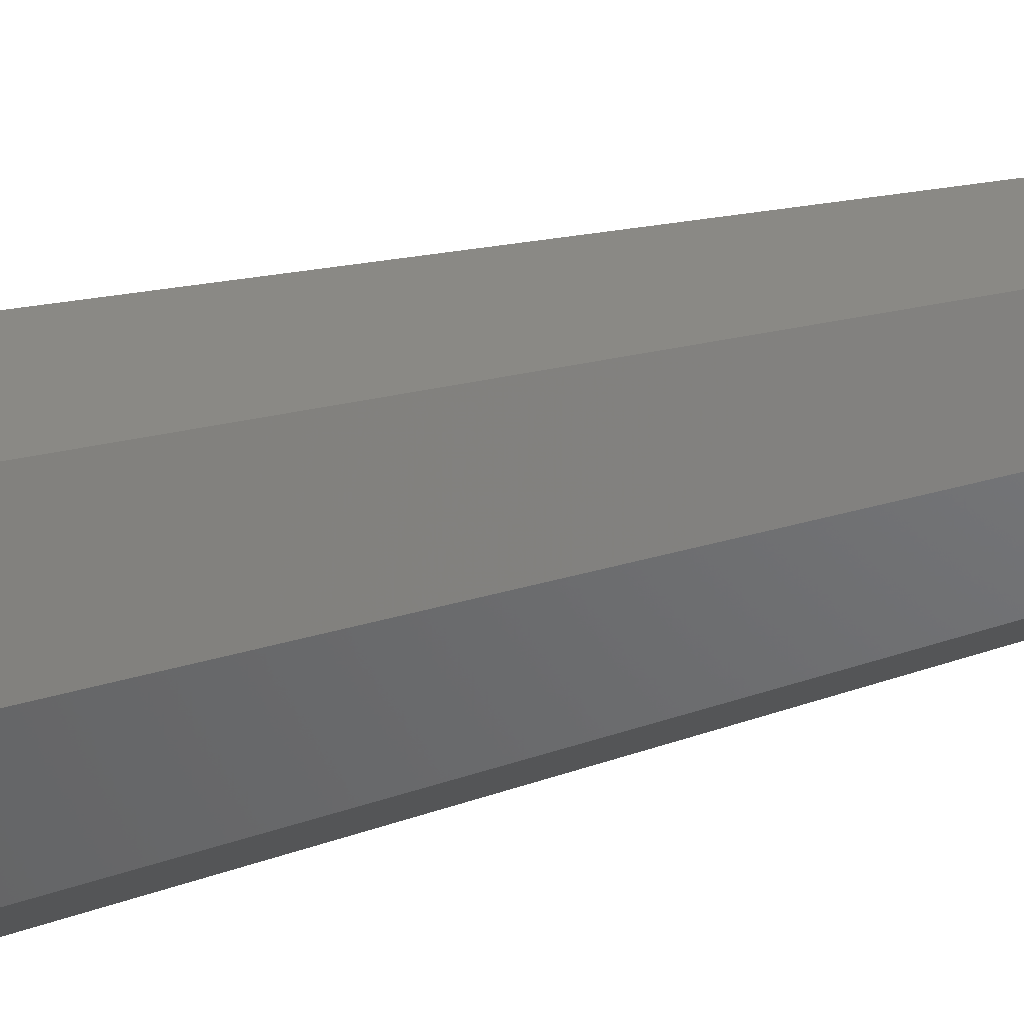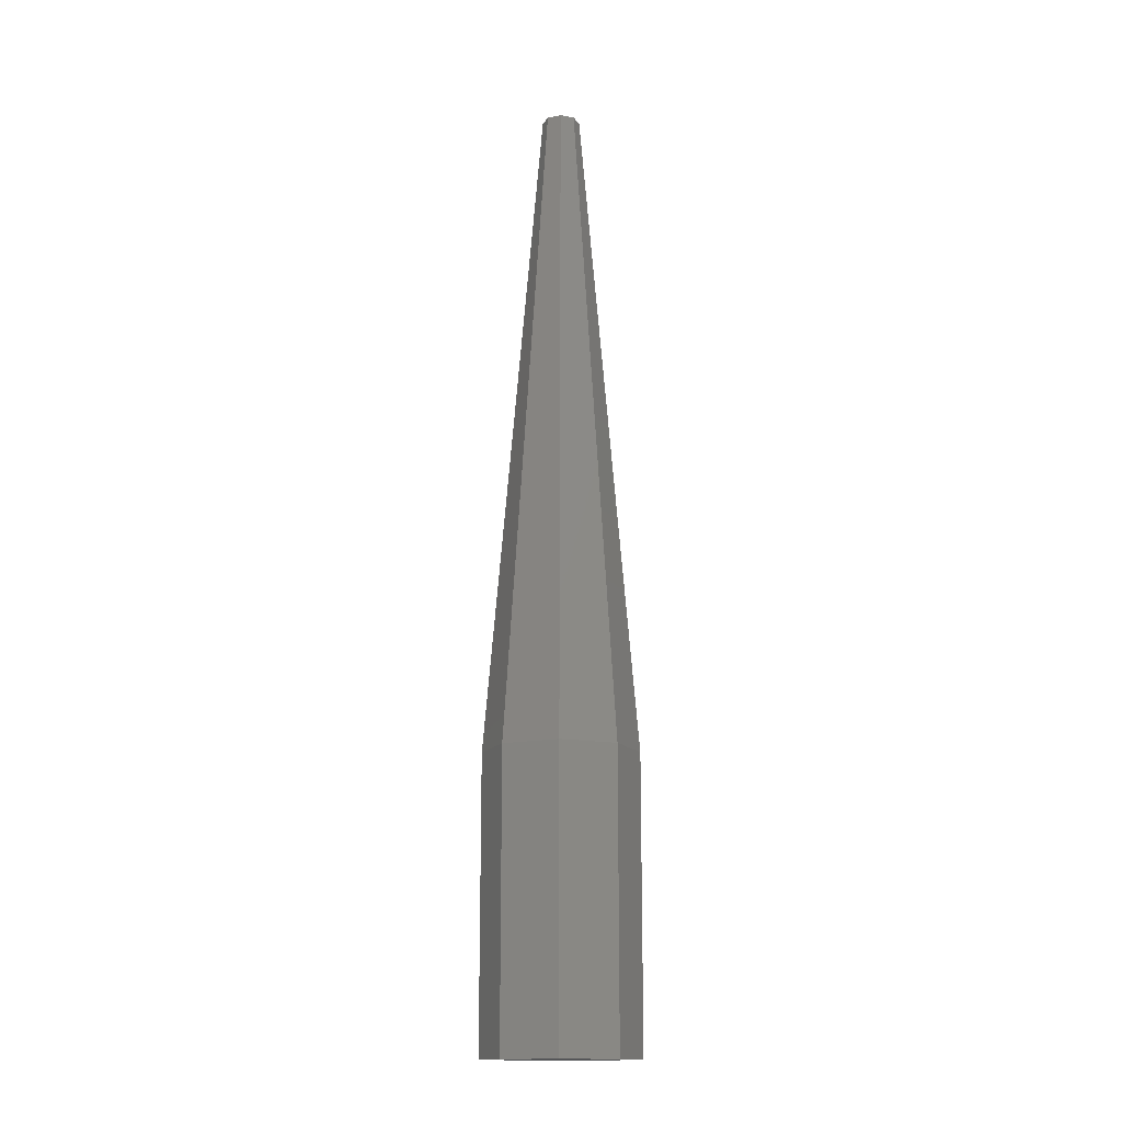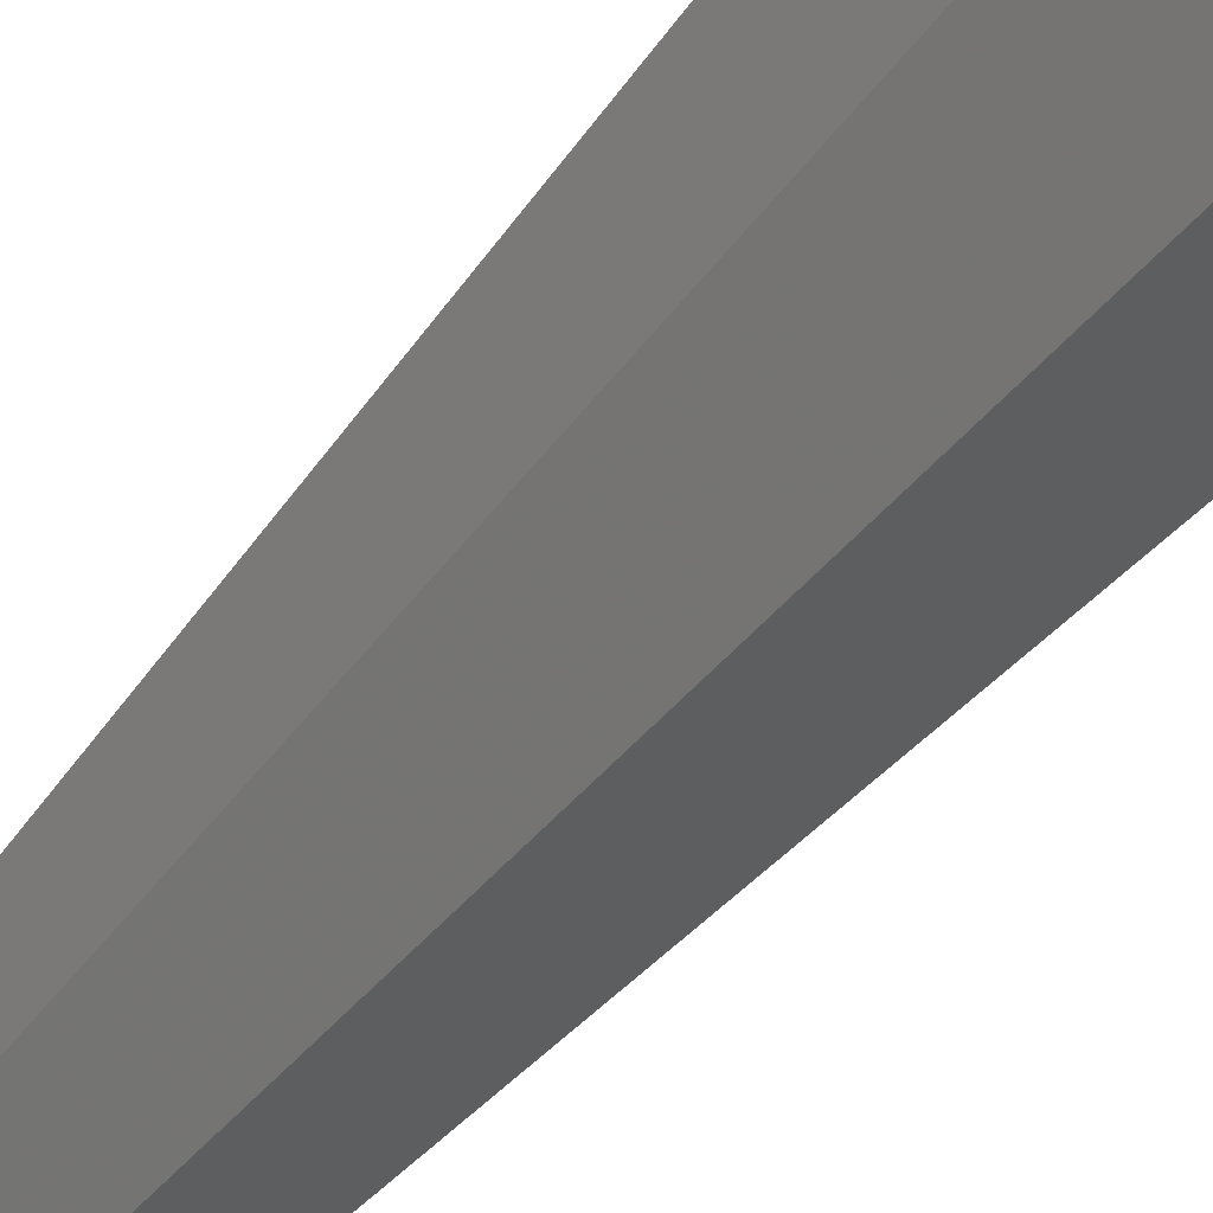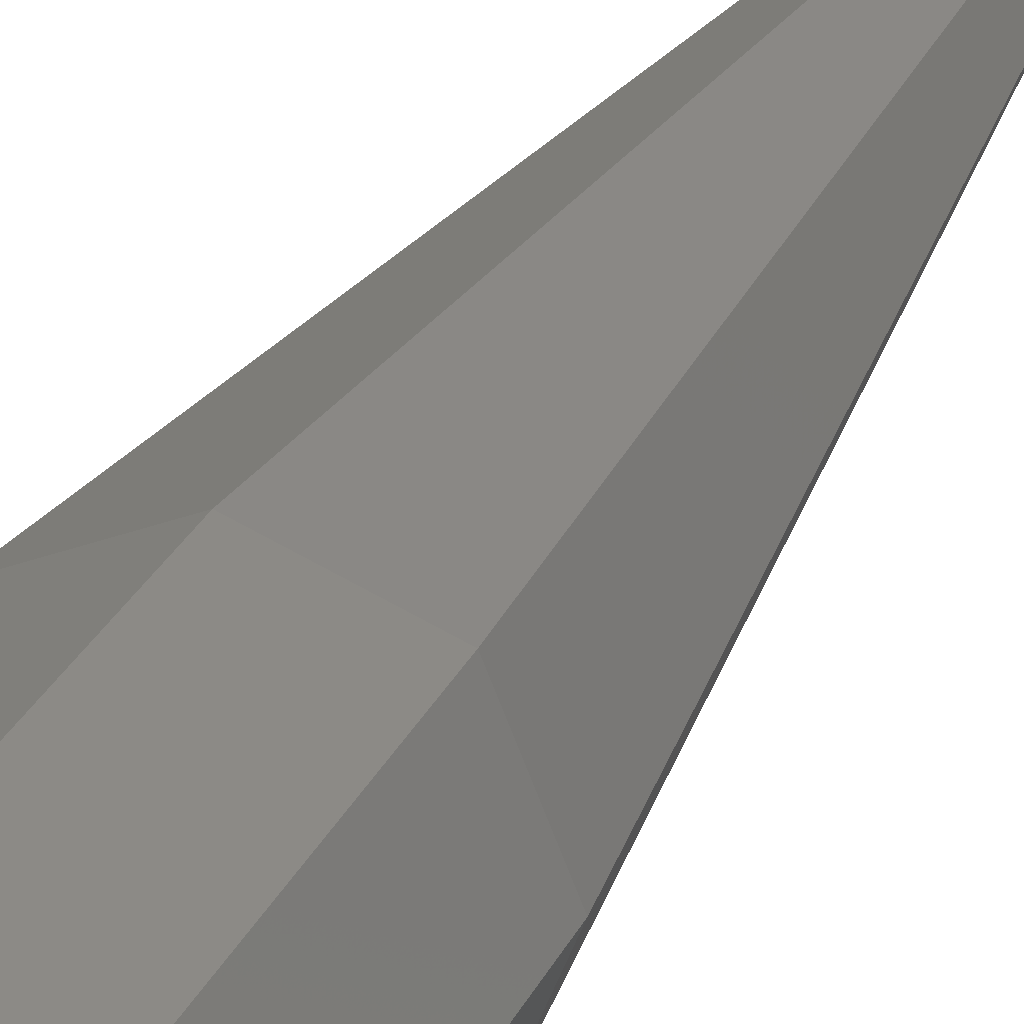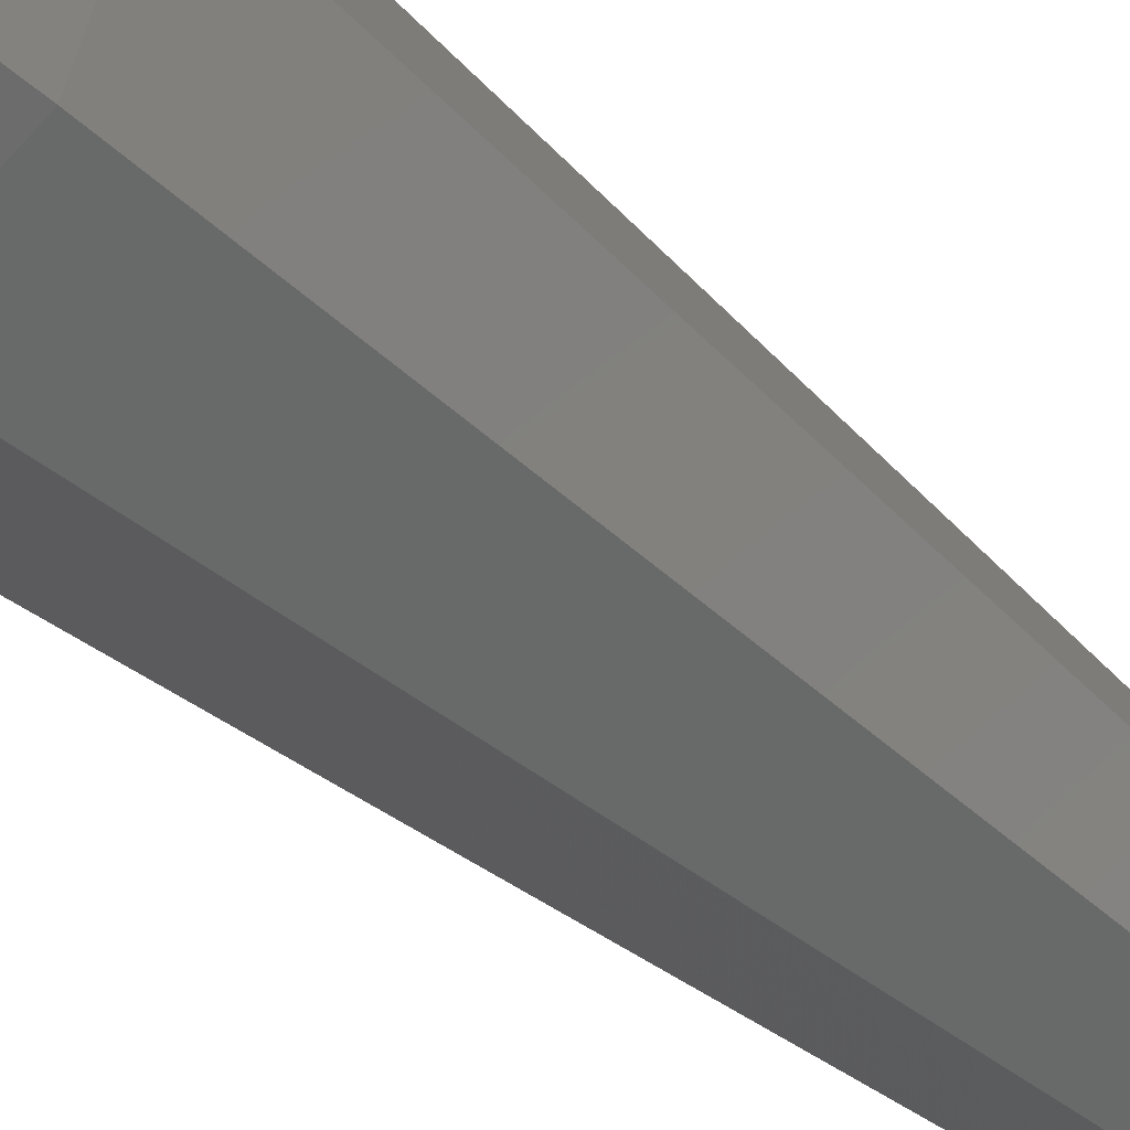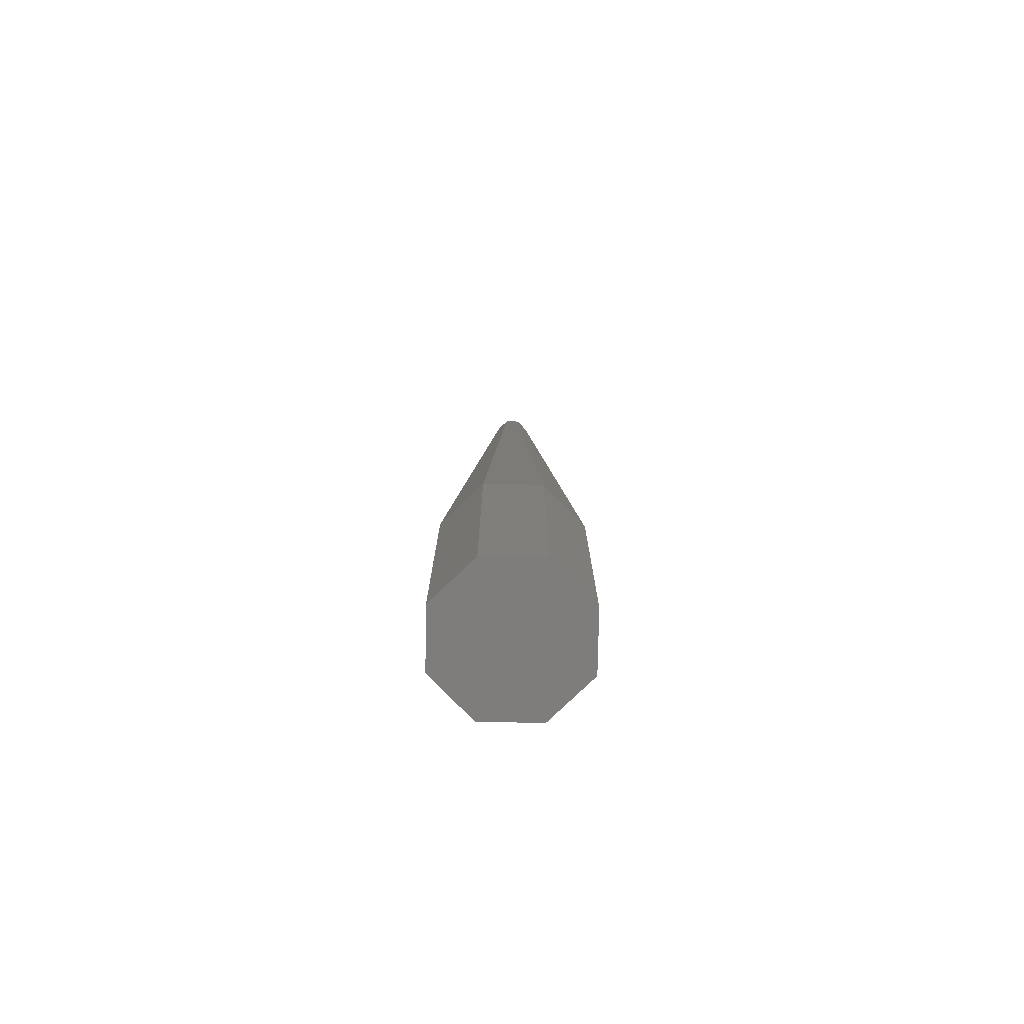
<metadata>
{"format":"stl","ext":"stl","renderer":"f3d","projection":"perspective","resolution":1024,"background":"white","views":[{"elev":-26.8,"azim":-65.2,"up":"+Y"},{"elev":-15.1,"azim":-133.8,"up":"+Z"},{"elev":-61.2,"azim":139.0,"up":"+Y"},{"elev":22.6,"azim":-162.3,"up":"+Y"},{"elev":-43.5,"azim":-137.0,"up":"+Y"},{"elev":-77.3,"azim":-23.5,"up":"+Z"}]}
</metadata>
<code>
# stl→obj: 24 verts, 44 faces
v 0.2 0 0.5
v 0.1414 -0.1414 0.5
v 0.2 0 -0.25
v -0.1414 -0.1414 0.5
v 0 -0.05 2.25
v -0.03536 -0.03536 2.25
v -0.2 -0 -0.25
v -0 -0.2 -0.25
v -0.1414 -0.1414 -0.25
v 0.1414 0.1414 0.5
v 0.1414 0.1414 -0.25
v 0 0.2 0.5
v 0 0.2 -0.25
v -0.1414 0.1414 -0.25
v -0.1414 0.1414 0.5
v -0.2 0 0.5
v 0.1414 -0.1414 -0.25
v -0.03536 0.03536 2.25
v 0 0.05 2.25
v 0.03536 -0.03536 2.25
v 0 -0.2 0.5
v 0.03536 0.03536 2.25
v 0.05 0 2.25
v -0.05 0 2.25
f 1 2 3
f 4 5 6
f 7 8 9
f 10 11 12
f 13 8 14
f 11 8 13
f 3 11 1
f 3 8 11
f 15 14 16
f 17 8 3
f 16 18 15
f 15 18 12
f 12 19 10
f 9 4 7
f 3 2 17
f 5 20 6
f 21 5 4
f 16 14 7
f 10 19 22
f 12 11 13
f 7 4 16
f 13 14 12
f 9 8 4
f 12 14 15
f 1 22 23
f 10 22 1
f 14 8 7
f 24 20 18
f 1 11 10
f 4 8 21
f 12 18 19
f 24 18 16
f 6 20 24
f 16 6 24
f 2 8 17
f 21 8 2
f 4 6 16
f 2 20 21
f 21 20 5
f 1 20 2
f 19 20 22
f 18 20 19
f 23 20 1
f 22 20 23

</code>
